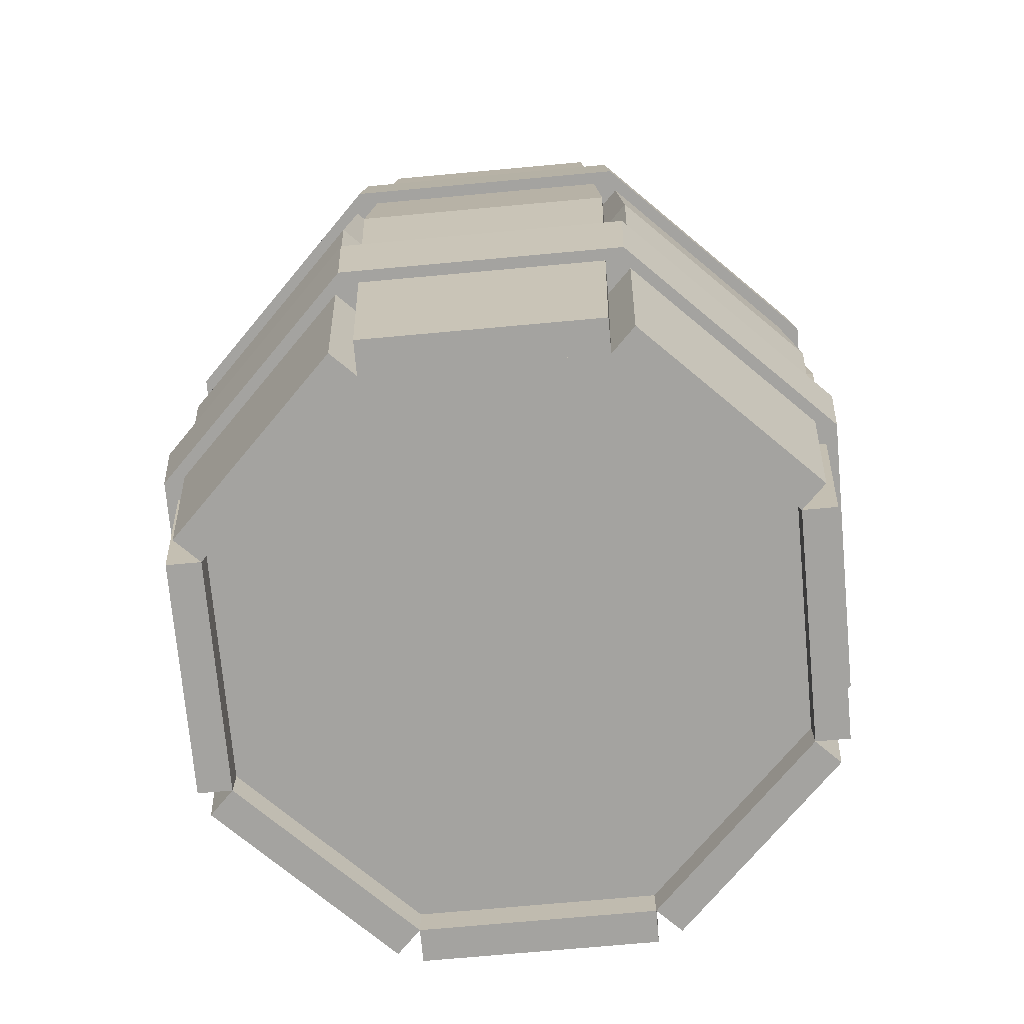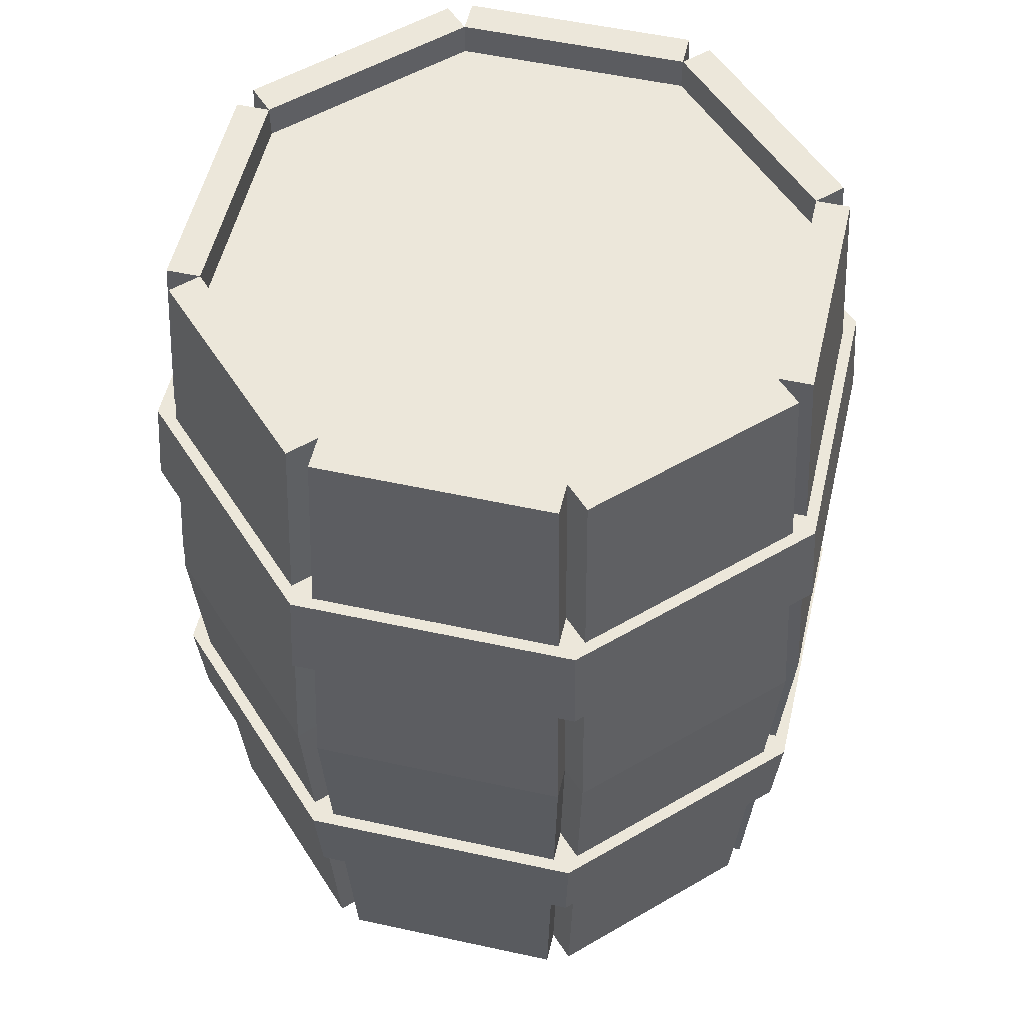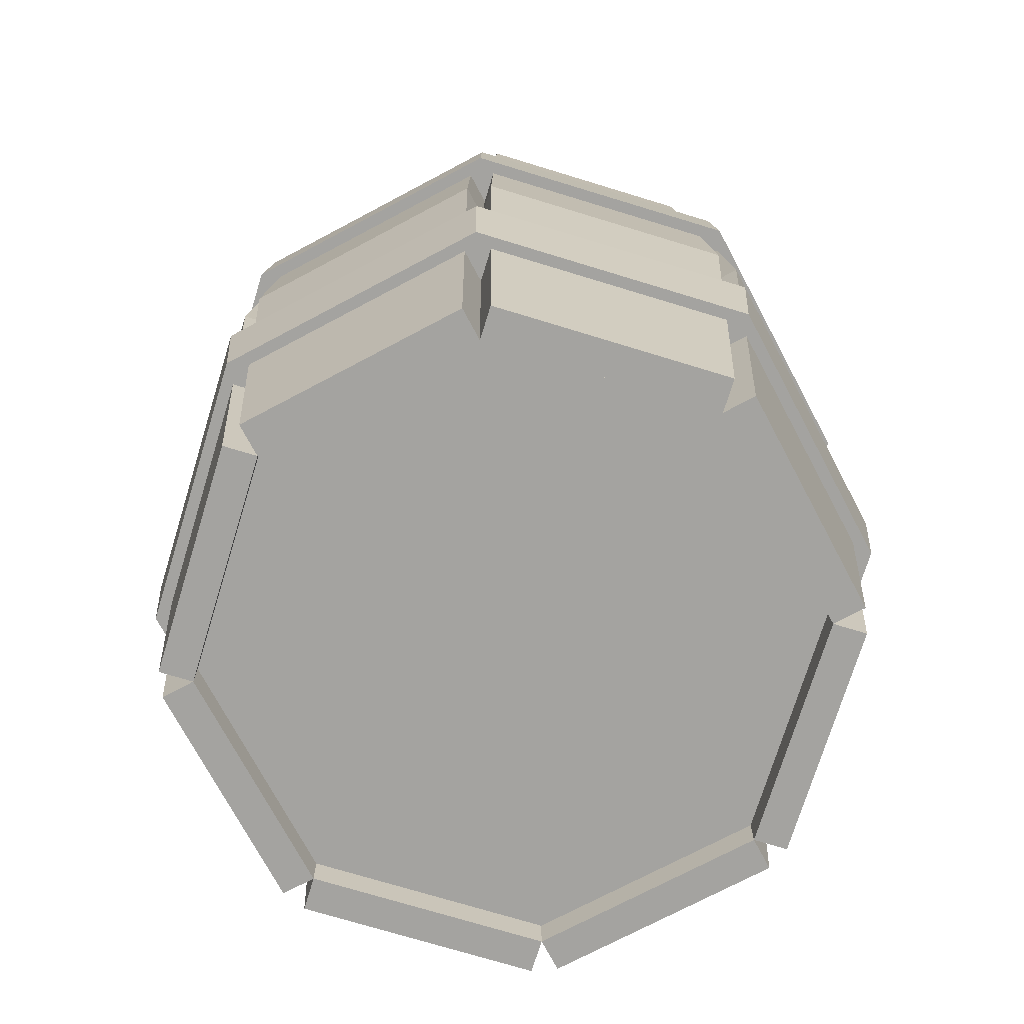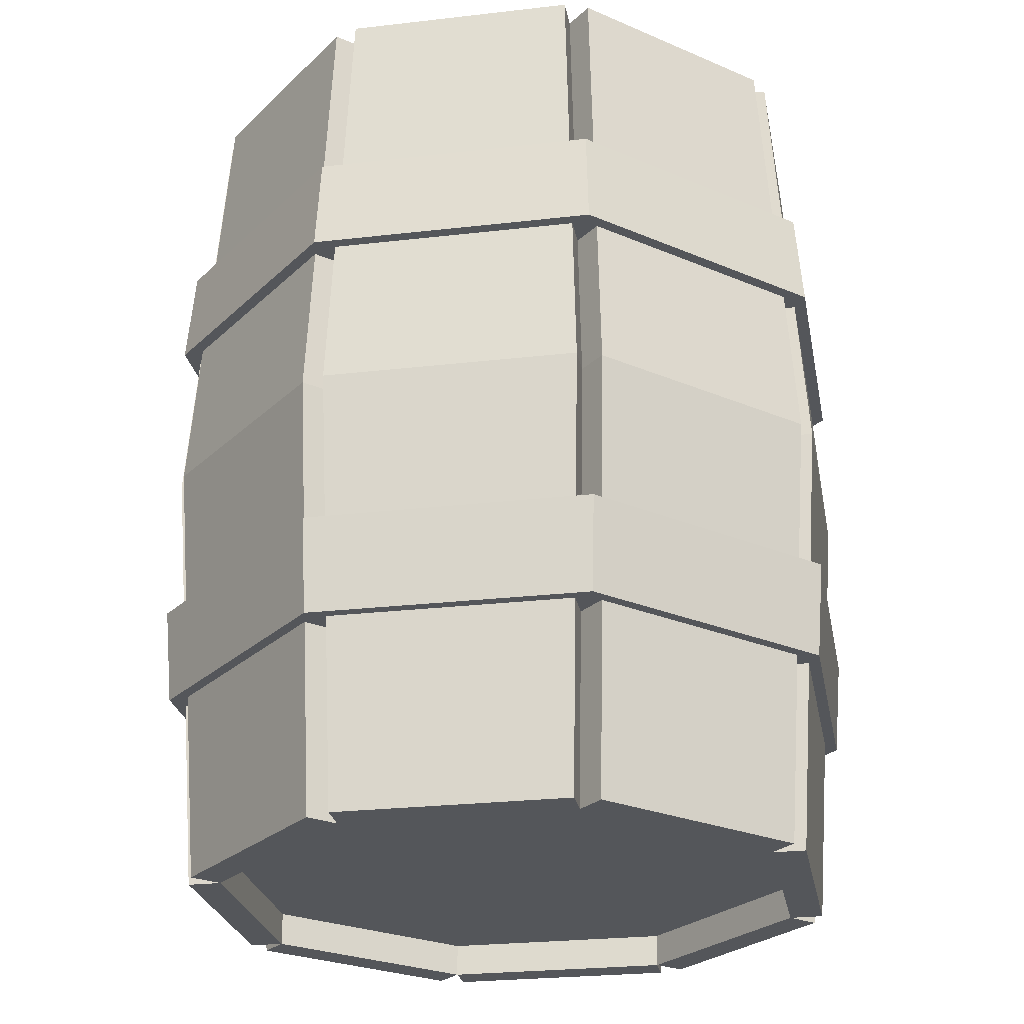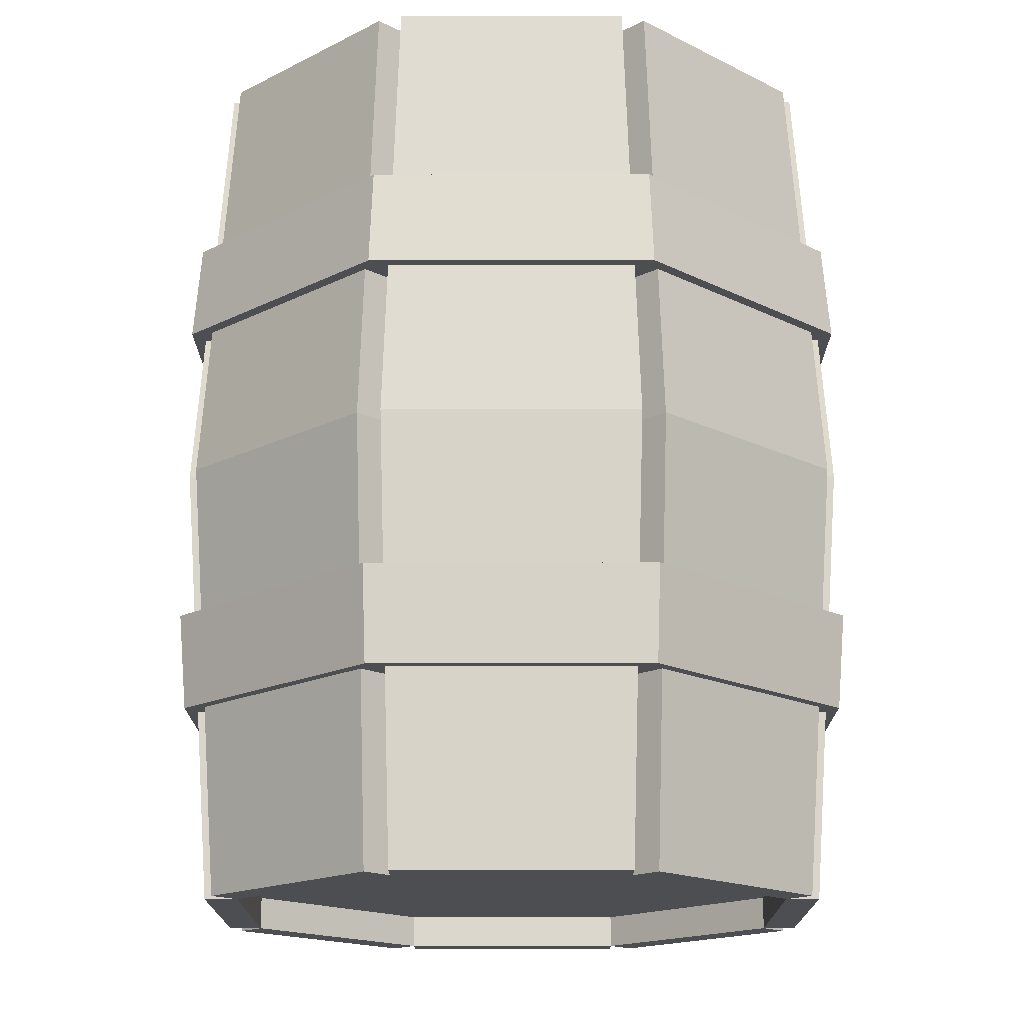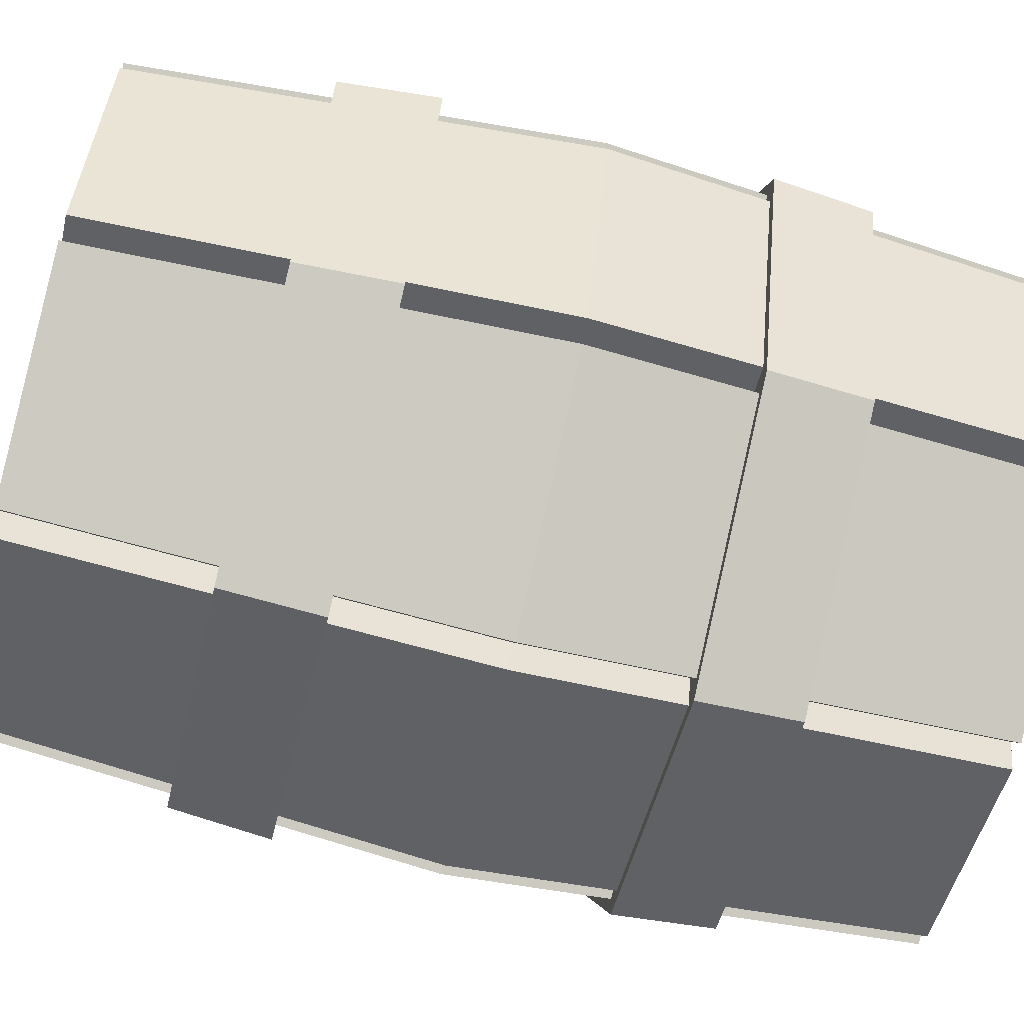
<metadata>
{"format":"obj","ext":"obj","renderer":"f3d","projection":"perspective","resolution":1024,"background":"white","views":[{"elev":-72.8,"azim":-107.3,"up":"+Y"},{"elev":53.7,"azim":125.6,"up":"+Y"},{"elev":-72.8,"azim":5.5,"up":"+Y"},{"elev":-25.7,"azim":-102.0,"up":"+Y"},{"elev":-17.1,"azim":67.6,"up":"+Y"},{"elev":-70.8,"azim":76.2,"up":"+Z"}]}
</metadata>
<code>
o Barrel_Cylinder
v 0 -0 -0.27
v 0 0.8 -0.27
v 0.1909 -0 -0.1909
v 0.1909 0.8 -0.1909
v 0.27 -0 0
v 0.27 0.8 0
v 0.1909 -0 0.1909
v 0.1909 0.8 0.1909
v -0 -0 0.27
v -0 0.8 0.27
v -0.27 0.8 -0
v -0.1909 -0 -0.1909
v -0.1909 0.8 -0.1909
v 0 0.4 -0.3
v 0.2121 0.4 -0.2121
v 0.3 0.4 0
v 0.2121 0.4 0.2121
v -0 0.4 0.3
v -0.2121 0.4 0.2121
v -0.3 0.4 -0
v -0.2121 0.4 -0.2121
v -0.1909 -0 0.1909
v -0.1909 0.8 0.1909
v -0.27 -0 -0
v -0.2398 0.4 0.2236
v -0.2186 -0 0.2024
v -0.2977 -0 0.01148
v -0.2977 0.8 0.01148
v -0.2186 0.8 0.2024
v -0.3277 0.4 0.01148
v -0.01148 0.4 0.3277
v -0.01148 -0 0.2977
v -0.2024 -0 0.2186
v -0.2024 0.8 0.2186
v -0.01148 0.8 0.2977
v -0.2236 0.4 0.2398
v 0.2236 0.4 0.2398
v 0.2024 -0 0.2186
v 0.01148 -0 0.2977
v 0.01148 0.8 0.2977
v 0.2024 0.8 0.2186
v 0.01148 0.4 0.3277
v 0.3277 0.4 0.01148
v 0.2977 -0 0.01148
v 0.2186 -0 0.2024
v 0.2186 0.8 0.2024
v 0.2977 0.8 0.01148
v 0.2398 0.4 0.2236
v 0.2398 0.4 -0.2236
v 0.2186 -0 -0.2024
v 0.2977 -0 -0.01148
v 0.2977 0.8 -0.01148
v 0.2186 0.8 -0.2024
v 0.3277 0.4 -0.01148
v 0.01148 -0 -0.2977
v 0.2024 -0 -0.2186
v 0.2024 0.8 -0.2186
v 0.01148 0.8 -0.2977
v 0.01148 0.4 -0.3277
v 0.2236 0.4 -0.2398
v -0.01148 0.4 -0.3277
v -0.01148 0.8 -0.2977
v -0.2236 0.4 -0.2398
v -0.2024 -0 -0.2186
v -0.01148 -0 -0.2977
v -0.2024 0.8 -0.2186
v -0.3277 0.4 -0.01148
v -0.2977 -0 -0.01148
v -0.2186 -0 -0.2024
v -0.2186 0.8 -0.2024
v -0.2977 0.8 -0.01148
v -0.2398 0.4 -0.2236
v 0.1909 0.77 -0.1909
v -0 0.77 -0.27
v 0.27 0.77 0
v 0.1909 0.77 0.1909
v -0 0.77 0.27
v -0.1909 0.77 0.1909
v -0.27 0.77 -0
v -0.1909 0.77 -0.1909
v 0 0.03 -0.27
v 0.1909 0.03 -0.1909
v 0.27 0.03 0
v 0.1909 0.03 0.1909
v -0 0.03 0.27
v -0.1909 0.03 0.1909
v -0.27 0.03 -0
v -0.1909 0.03 -0.1909
v -0 0.77 -0.001711
v 0 0.03 0
v -0.2421 0.1725 -0
v -0.2476 0.2596 -0
v -0.1751 0.2596 0.1751
v -0.1712 0.1725 0.1712
v 0.1712 0.1725 0.1712
v 0.1751 0.2596 0.1751
v 0.2476 0.2596 0
v 0.2421 0.1725 0
v 0.2476 0.5404 0
v 0.2421 0.6275 0
v -0 0.5404 0.2476
v -0 0.6275 0.2421
v 0.1712 0.6275 0.1712
v 0.1751 0.5404 0.1751
v 0.1751 0.5404 -0.1751
v 0.1712 0.6275 -0.1712
v 0 0.6275 -0.2421
v 0 0.5404 -0.2476
v -0.1712 0.6275 0.1712
v -0.1751 0.5404 0.1751
v -0.1751 0.5404 -0.1751
v -0.1712 0.6275 -0.1712
v -0.2421 0.6275 -0
v -0.2476 0.5404 -0
v -0 0.1725 0.2421
v -0 0.2596 0.2476
v 0.1712 0.1725 -0.1712
v 0.1751 0.2596 -0.1751
v 0 0.1725 -0.2421
v 0 0.2596 -0.2476
v -0.1712 0.1725 -0.1712
v -0.1751 0.2596 -0.1751
v 0.2309 0.6275 -0.2309
v 0.2362 0.5404 -0.2362
v 0 0.5404 -0.3341
v 0 0.6275 -0.3266
v -0.2309 0.6275 -0.2309
v -0.2362 0.5404 -0.2362
v -0.3341 0.5404 -0
v -0.3266 0.6275 -0
v -0.2362 0.5404 0.2362
v -0.2309 0.6275 0.2309
v -0 0.6275 0.3266
v -0 0.5404 0.3341
v 0.3266 0.6275 0
v 0.3341 0.5404 0
v 0.2362 0.5404 0.2362
v 0.2309 0.6275 0.2309
v -0 0.2596 0.3341
v -0 0.1725 0.3266
v -0.2309 0.1725 0.2309
v -0.2362 0.2596 0.2362
v -0.3341 0.2596 -0
v -0.3266 0.1725 -0
v -0.2362 0.2596 -0.2362
v -0.2309 0.1725 -0.2309
v 0 0.2596 -0.3341
v 0 0.1725 -0.3266
v 0.2362 0.2596 -0.2362
v 0.2309 0.1725 -0.2309
v 0.3266 0.1725 0
v 0.3341 0.2596 0
v 0.2362 0.2596 0.2362
v 0.2309 0.1725 0.2309
f 14 2 58 59
f 6 16 54 52
f 5 16 43 44
f 10 18 42 40
f 19 22 33 36
f 19 23 11 20
f 8 6 75 76
f 20 11 71 67
f 14 1 65 61
f 7 9 85 84
f 12 21 63 64
f 21 12 69 72
f 22 19 20 24
f 18 10 35 31
f 9 7 38 39
f 6 8 46 47
f 16 5 51 54
f 1 14 59 55
f 25 29 28 30
f 26 25 30 27
f 20 24 27 30
f 24 22 26 27
f 19 23 29 25
f 23 11 28 29
f 22 19 25 26
f 11 20 30 28
f 31 35 34 36
f 32 31 36 33
f 22 9 32 33
f 23 19 36 34
f 10 23 34 35
f 9 18 31 32
f 37 41 40 42
f 38 37 42 39
f 8 10 40 41
f 7 17 37 38
f 17 8 41 37
f 18 9 39 42
f 43 47 46 48
f 44 43 48 45
f 16 6 47 43
f 17 7 45 48
f 7 5 44 45
f 8 17 48 46
f 49 53 52 54
f 50 49 54 51
f 5 3 50 51
f 4 6 52 53
f 15 4 53 49
f 3 15 49 50
f 59 58 57 60
f 55 59 60 56
f 3 1 55 56
f 4 15 60 57
f 15 3 56 60
f 2 4 57 58
f 63 66 62 61
f 64 63 61 65
f 2 14 61 62
f 1 12 64 65
f 21 13 66 63
f 13 2 62 66
f 67 71 70 72
f 68 67 72 69
f 12 24 68 69
f 13 21 72 70
f 11 13 70 71
f 24 20 67 68
f 74 80 79 89
f 11 23 78 79
f 10 8 76 77
f 89 79 78 77
f 6 4 73 75
f 23 10 77 78
f 2 13 80 74
f 4 2 74 73
f 90 83 84 85
f 24 12 88 87
f 3 5 83 82
f 9 22 86 85
f 12 1 81 88
f 1 3 82 81
f 5 7 84 83
f 22 24 87 86
f 75 89 77 76
f 73 74 89 75
f 81 82 83 90
f 87 90 85 86
f 88 81 90 87
f 13 11 79 80
f 137 104 99 136
f 148 119 121 146
f 135 100 103 138
f 126 107 106 123
f 125 108 111 128
f 146 121 91 144
f 141 94 115 140
f 127 112 107 126
f 129 114 110 131
f 139 116 93 142
f 136 99 105 124
f 143 92 122 145
f 132 109 113 130
f 140 115 95 154
f 144 91 94 141
f 123 106 100 135
f 124 105 108 125
f 130 127 128 129
f 132 130 129 131
f 126 123 124 125
f 138 133 134 137
f 133 132 131 134
f 123 135 136 124
f 127 126 125 128
f 135 138 137 136
f 152 153 154 151
f 142 143 144 141
f 143 145 146 144
f 148 146 145 147
f 147 149 150 148
f 149 152 151 150
f 153 139 140 154
f 139 142 141 140
f 145 122 120 147
f 147 120 118 149
f 152 97 96 153
f 138 103 102 133
f 150 117 119 148
f 154 95 98 151
f 134 101 104 137
f 149 118 97 152
f 130 113 112 127
f 133 102 109 132
f 151 98 117 150
f 142 93 92 143
f 131 110 101 134
f 153 96 116 139
f 128 111 114 129

</code>
